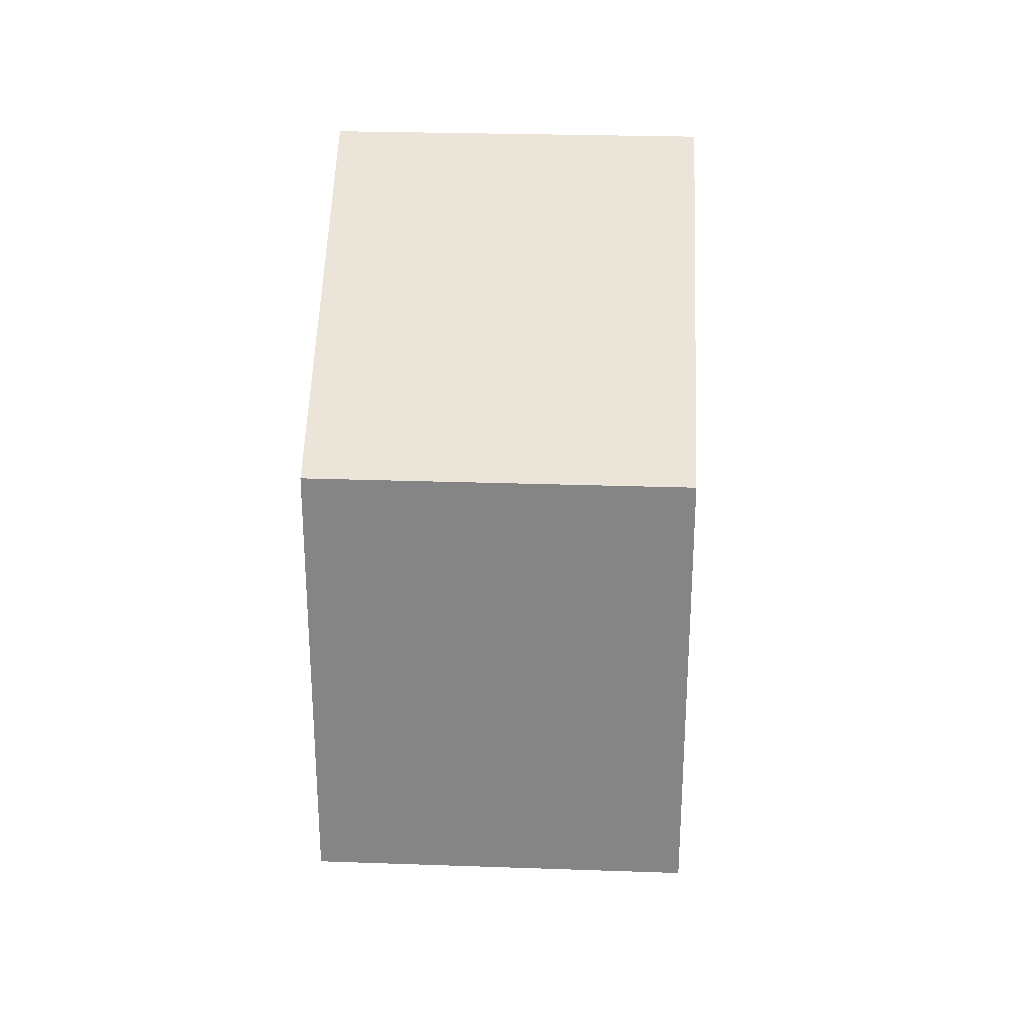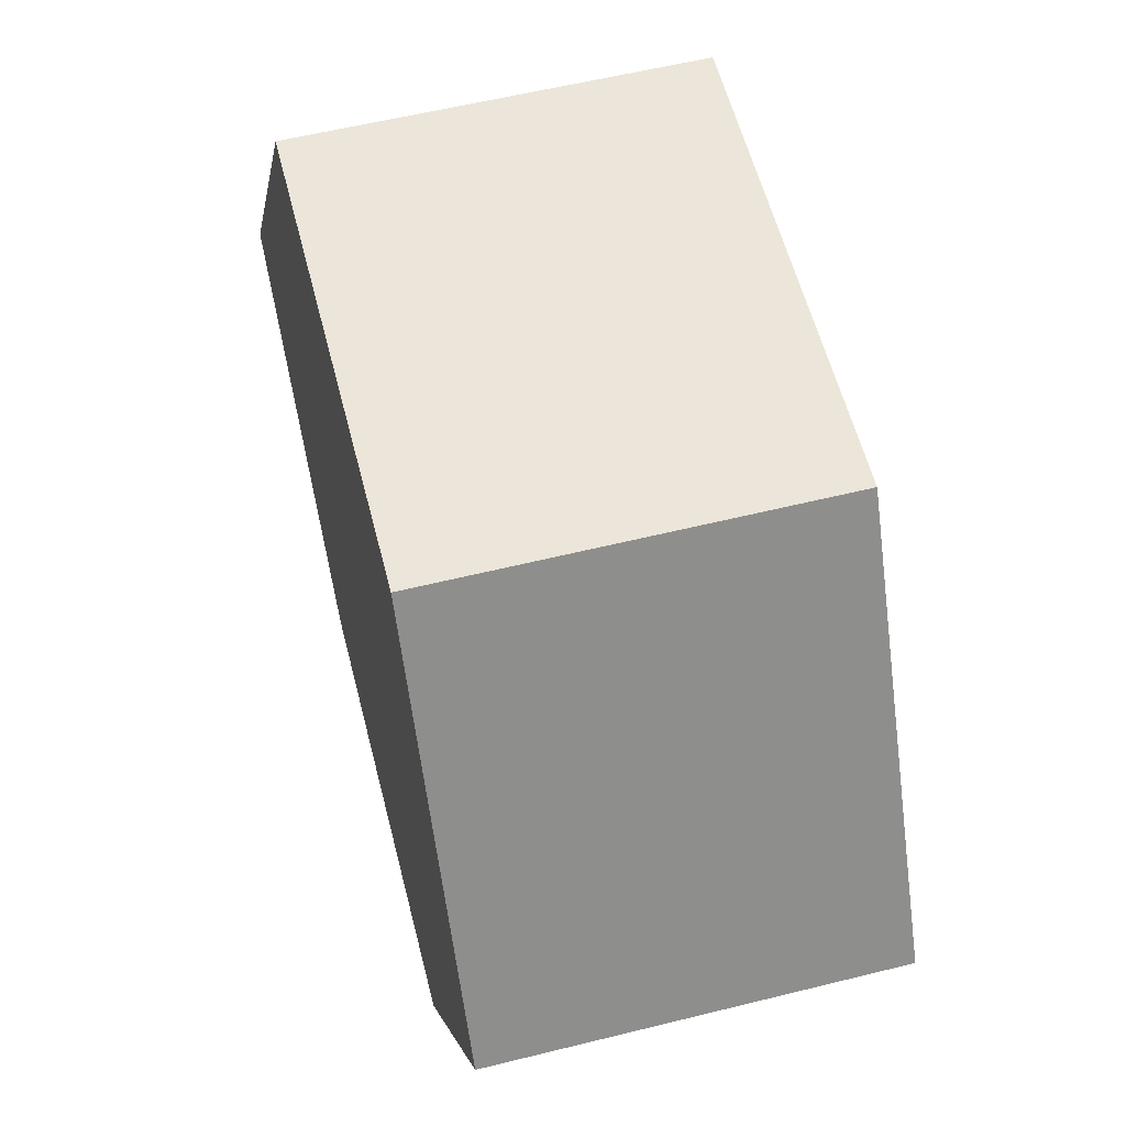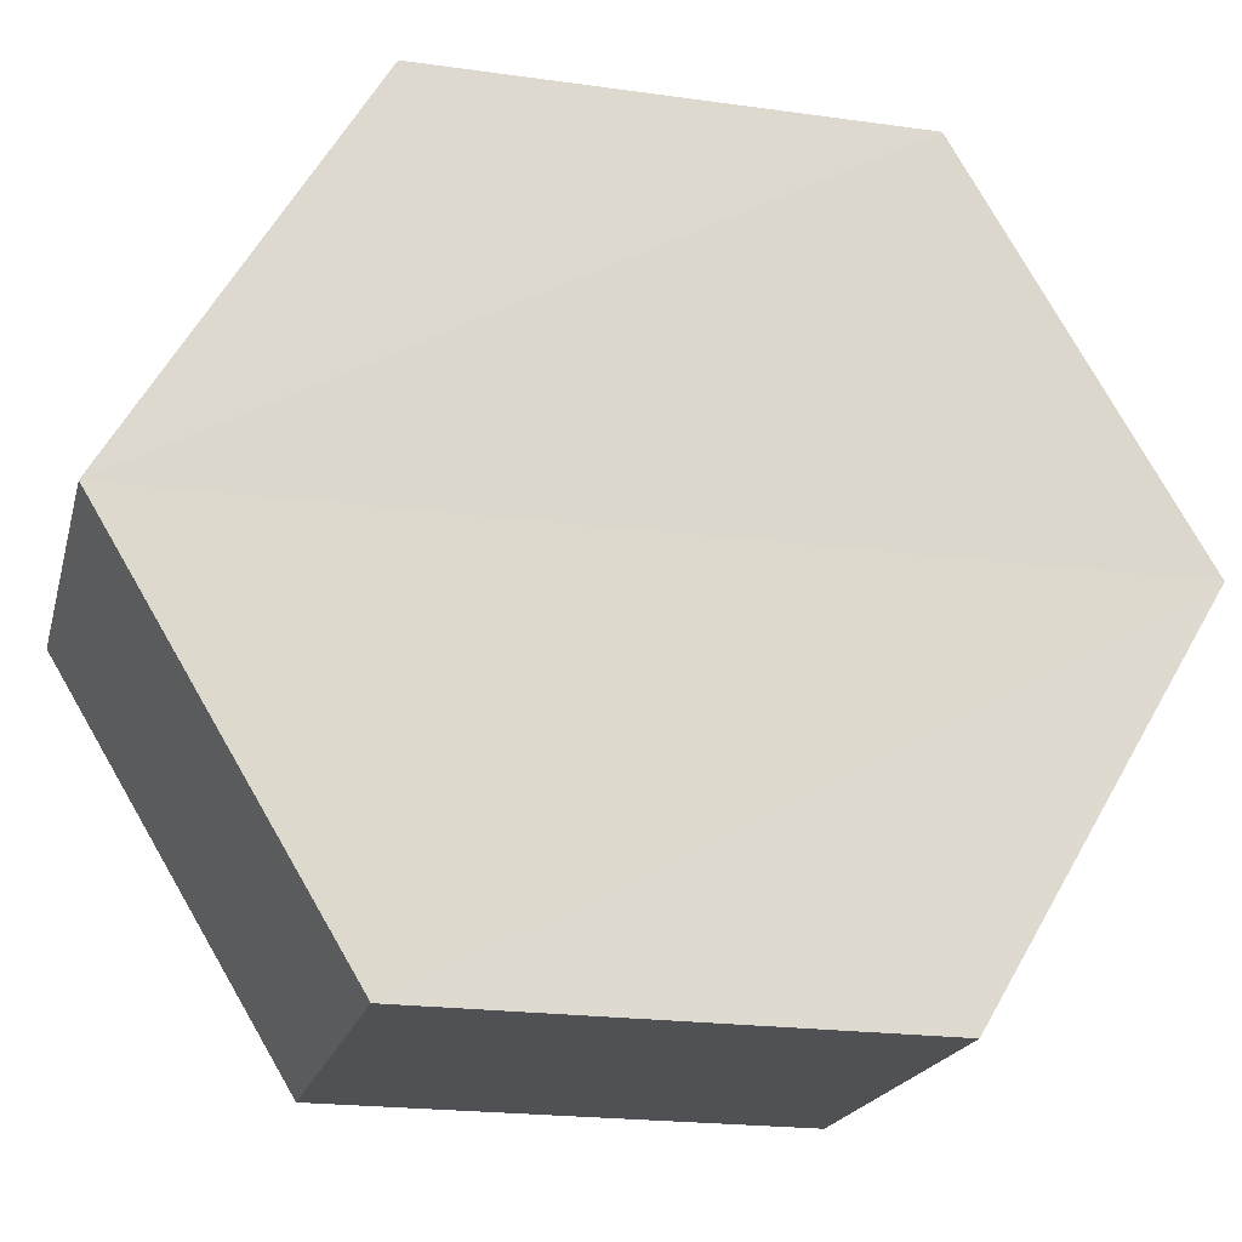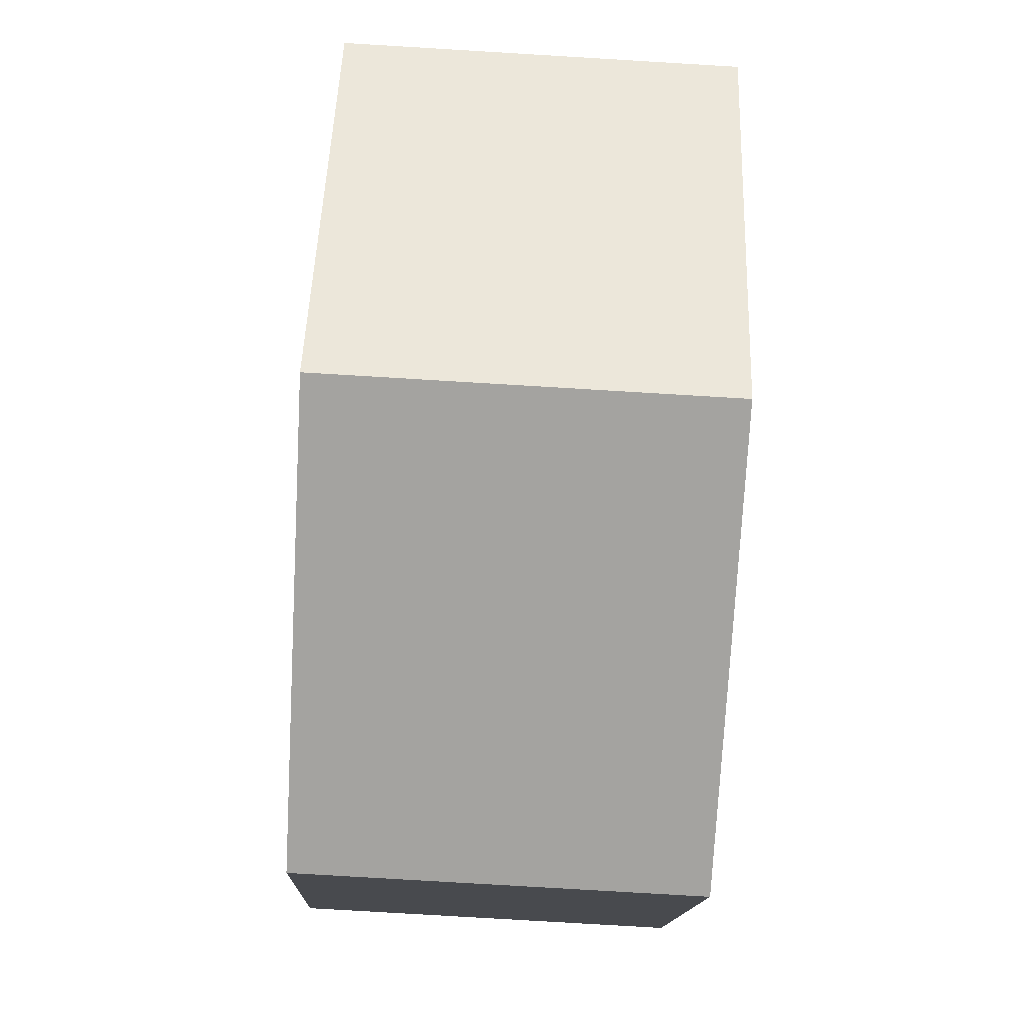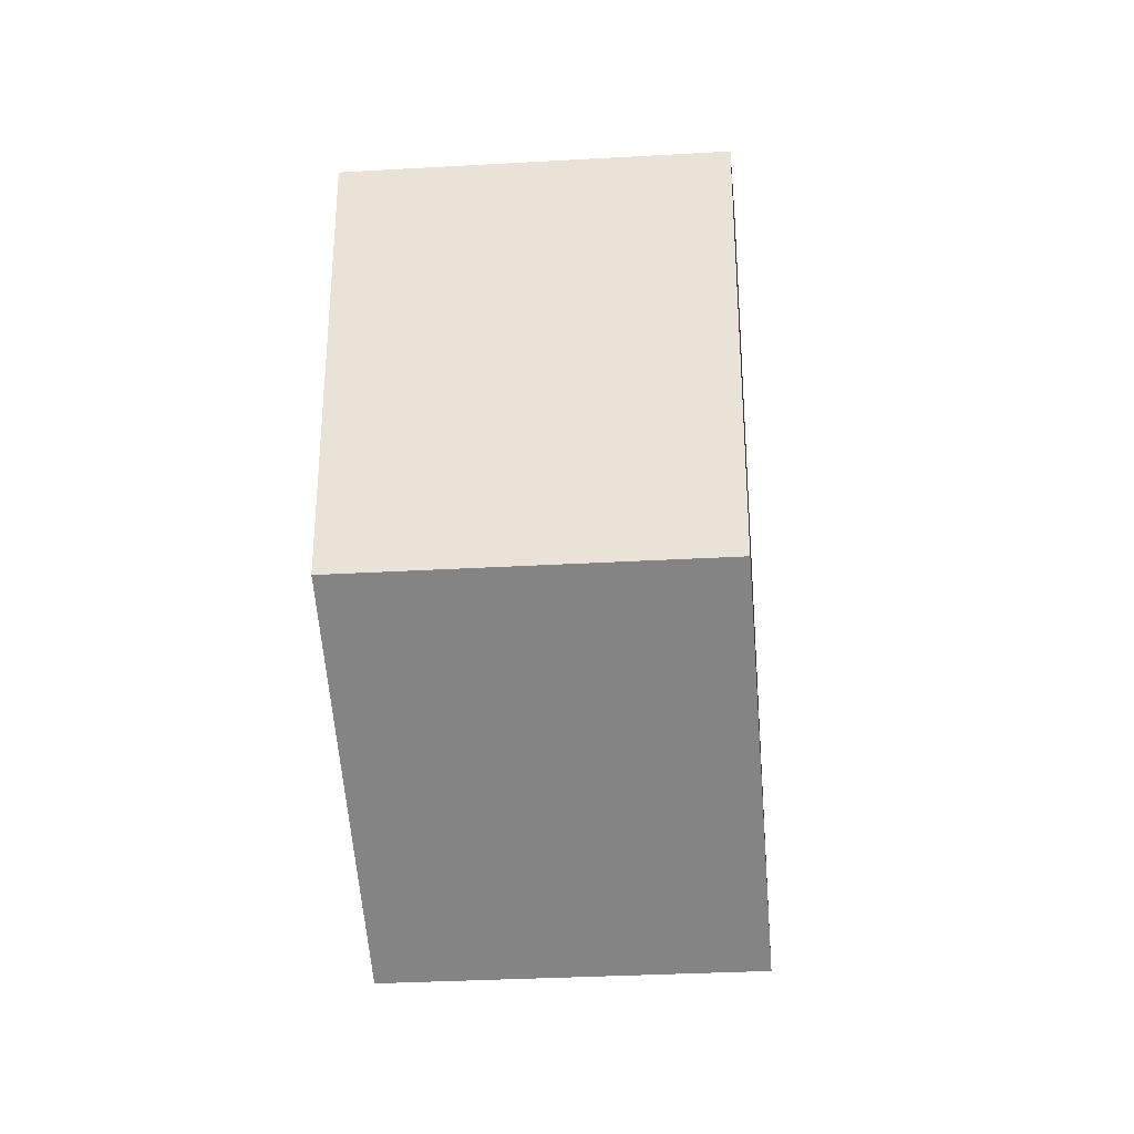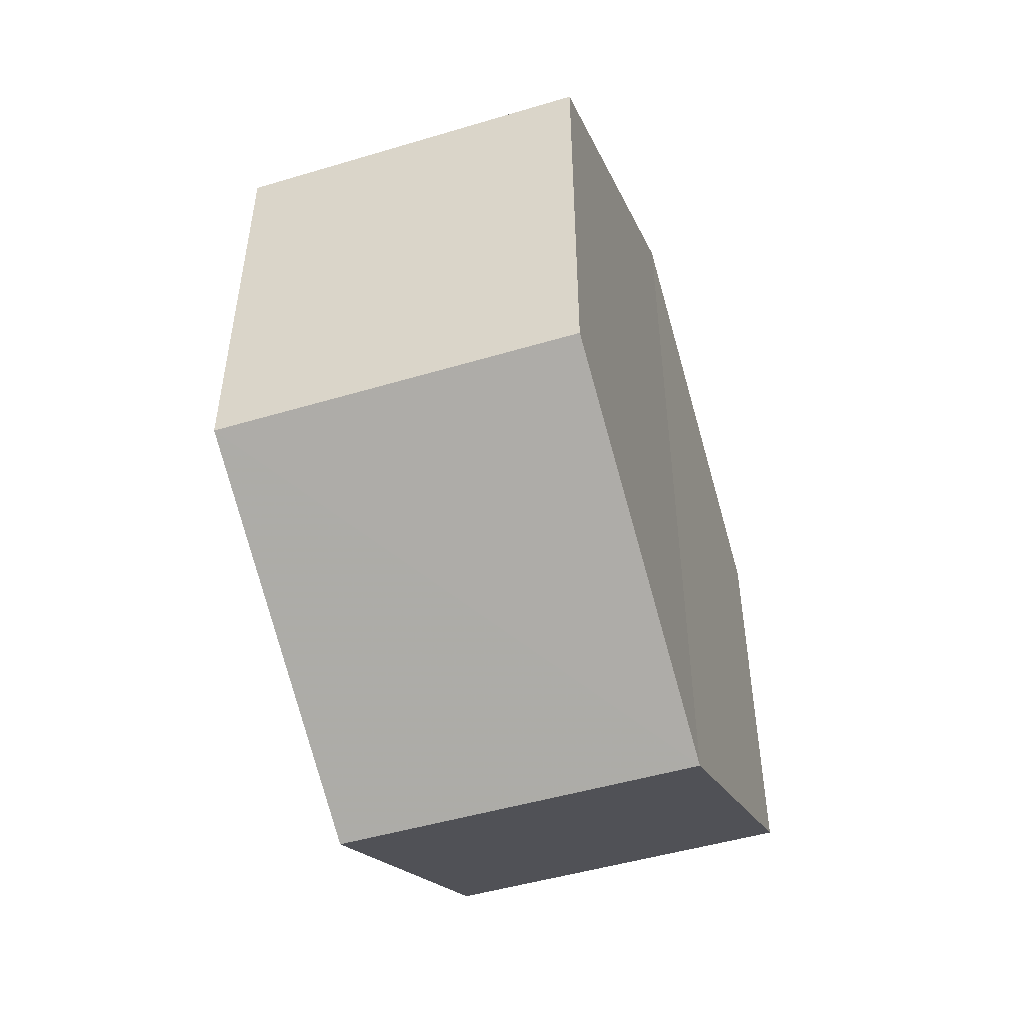
<metadata>
{"format":"obj","ext":"obj","renderer":"f3d","projection":"perspective","resolution":1024,"background":"white","views":[{"elev":27.6,"azim":-176.7,"up":"+Z"},{"elev":57.1,"azim":165.6,"up":"+Y"},{"elev":-19.7,"azim":-104.1,"up":"+Y"},{"elev":-72.5,"azim":-3.6,"up":"+Y"},{"elev":-31.0,"azim":4.8,"up":"+Z"},{"elev":-49.5,"azim":18.0,"up":"+Z"}]}
</metadata>
<code>
o 6271
v 2230 1862 13.91
v 2230 1862 13.89
v 2230 1862 13.89
v 2230 1862 13.89
v 2230 1862 13.89
v 2230 1862 13.89
v 2230 1862 13.91
v 2230 1862 13.89
v 2230 1862 13.91
v 2230 1862 13.89
v 2230 1862 13.91
v 2230 1862 13.89
v 2230 1862 13.89
v 2230 1862 13.91
v 2230 1862 13.91
v 2230 1862 13.89
v 2230 1862 13.89
v 2230 1862 13.91
v 2230 1862 13.89
v 2230 1862 13.91
v 2230 1862 13.91
v 2230 1862 13.91
v 2230 1862 13.91
v 2230 1862 13.89
v 2230 1862 13.89
v 2230 1862 13.89
v 2230 1862 13.91
v 2230 1862 13.91
v 2230 1862 13.91
v 2230 1862 13.91
v 2230 1862 13.89
v 2230 1862 13.89
v 2230 1862 13.91
v 2230 1862 13.91
v 2230 1862 13.89
v 2230 1862 13.91
f 1 2 3
f 2 4 5
f 1 6 7
f 7 8 9
f 10 8 4
f 11 4 8
f 6 12 13
f 14 12 15
f 16 13 17
f 18 16 19
f 11 20 21
f 10 21 20
f 22 21 23
f 24 20 25
f 26 22 27
f 26 28 24
f 28 29 30
f 31 29 32
f 33 30 34
f 35 33 36

</code>
